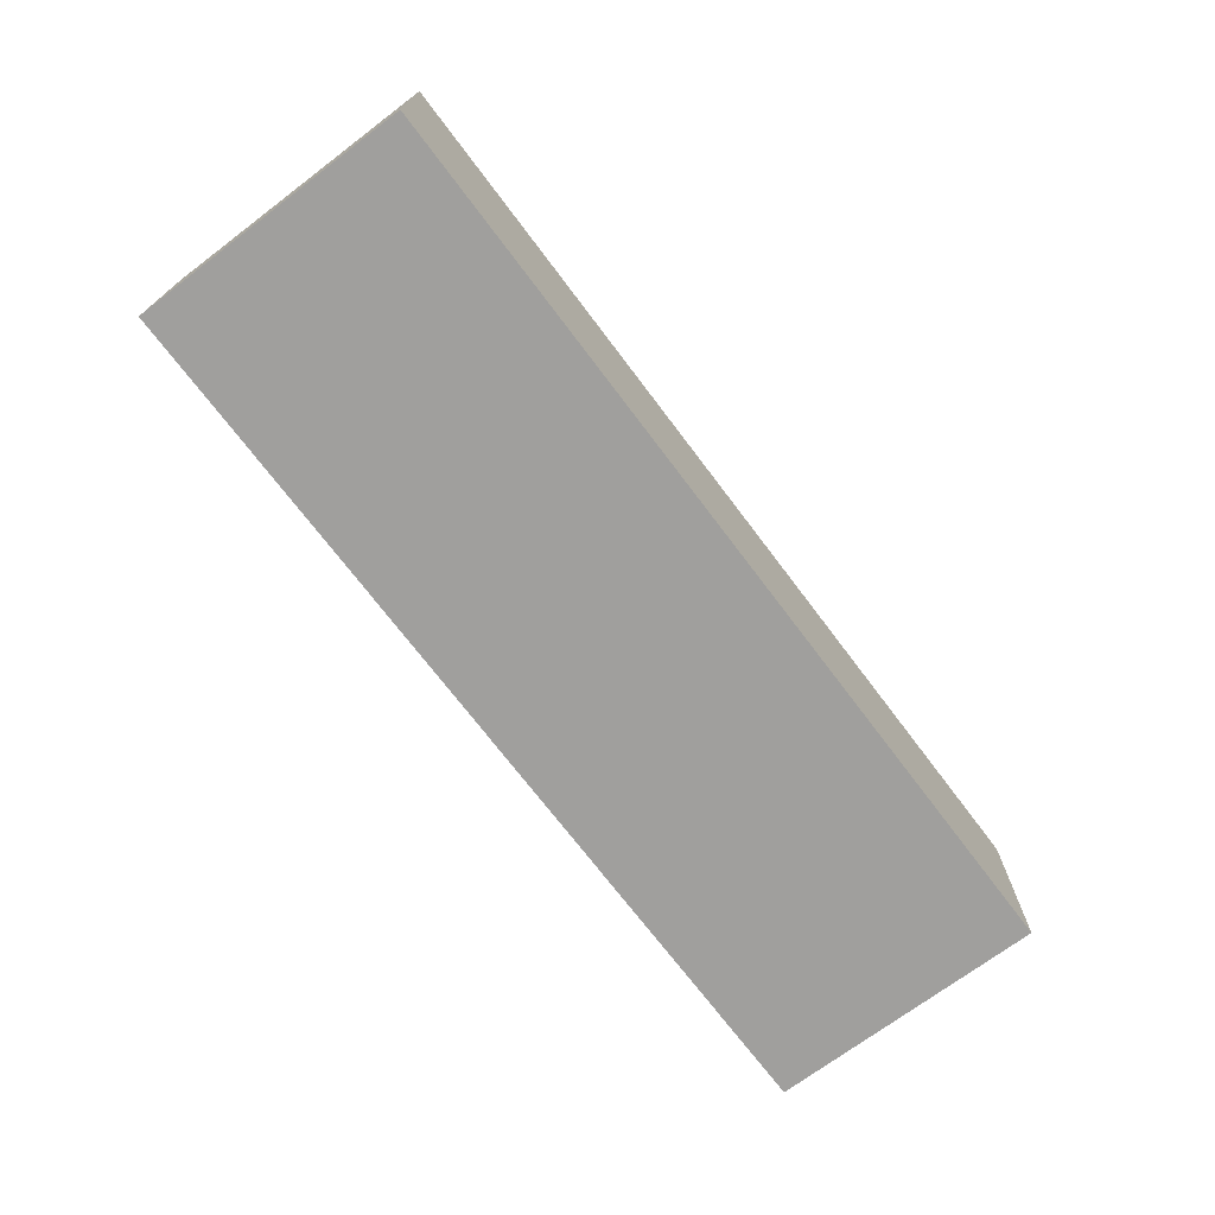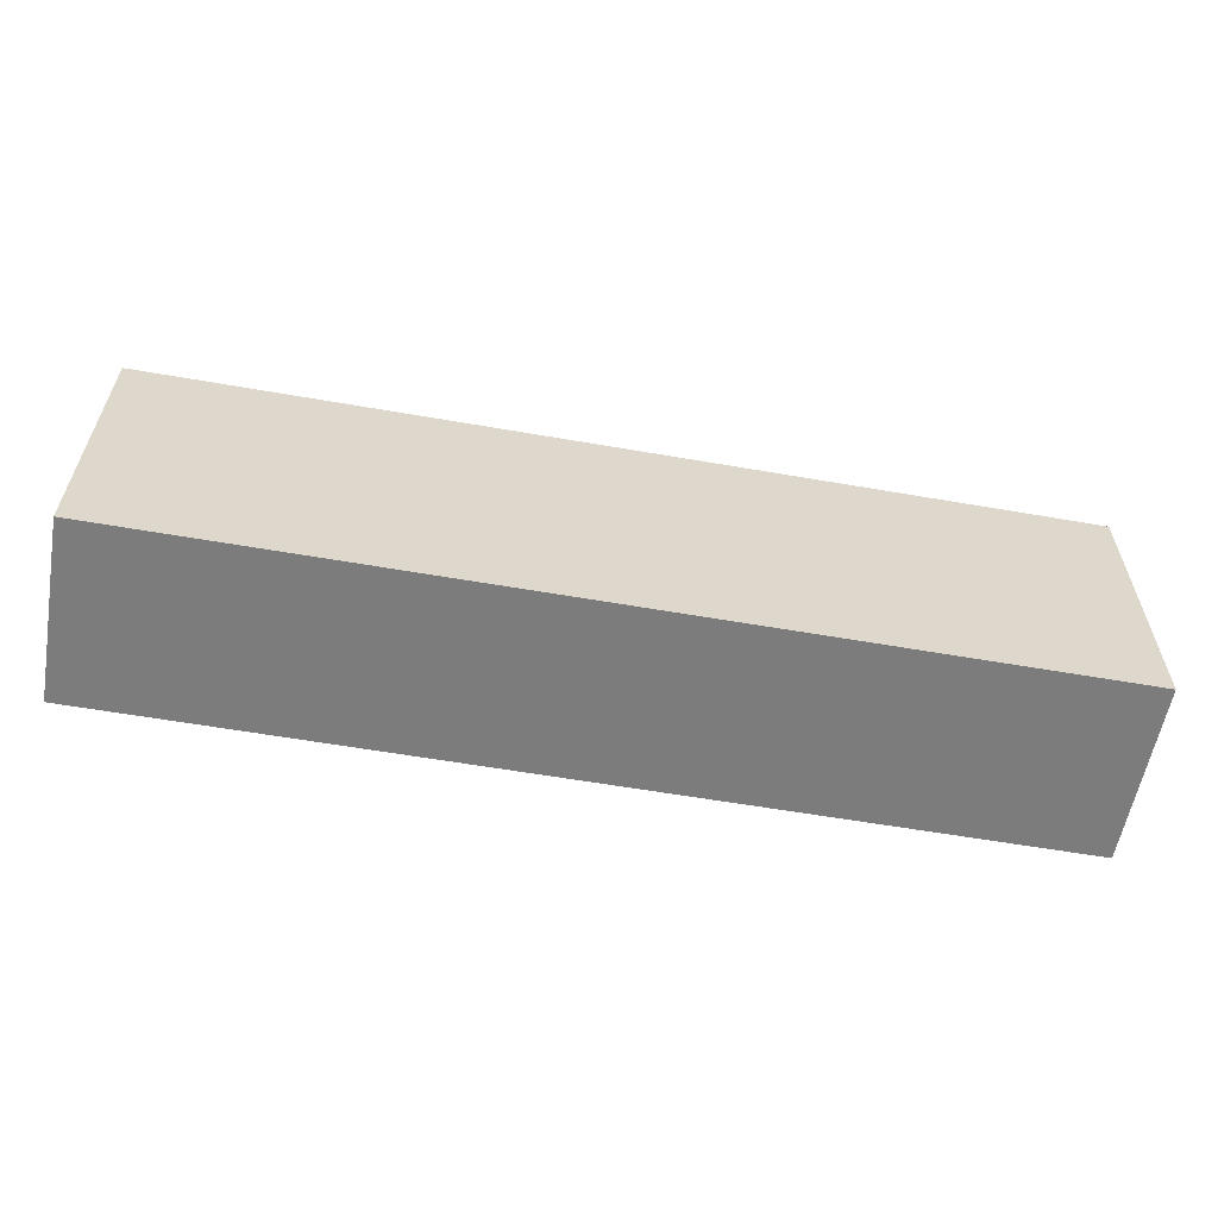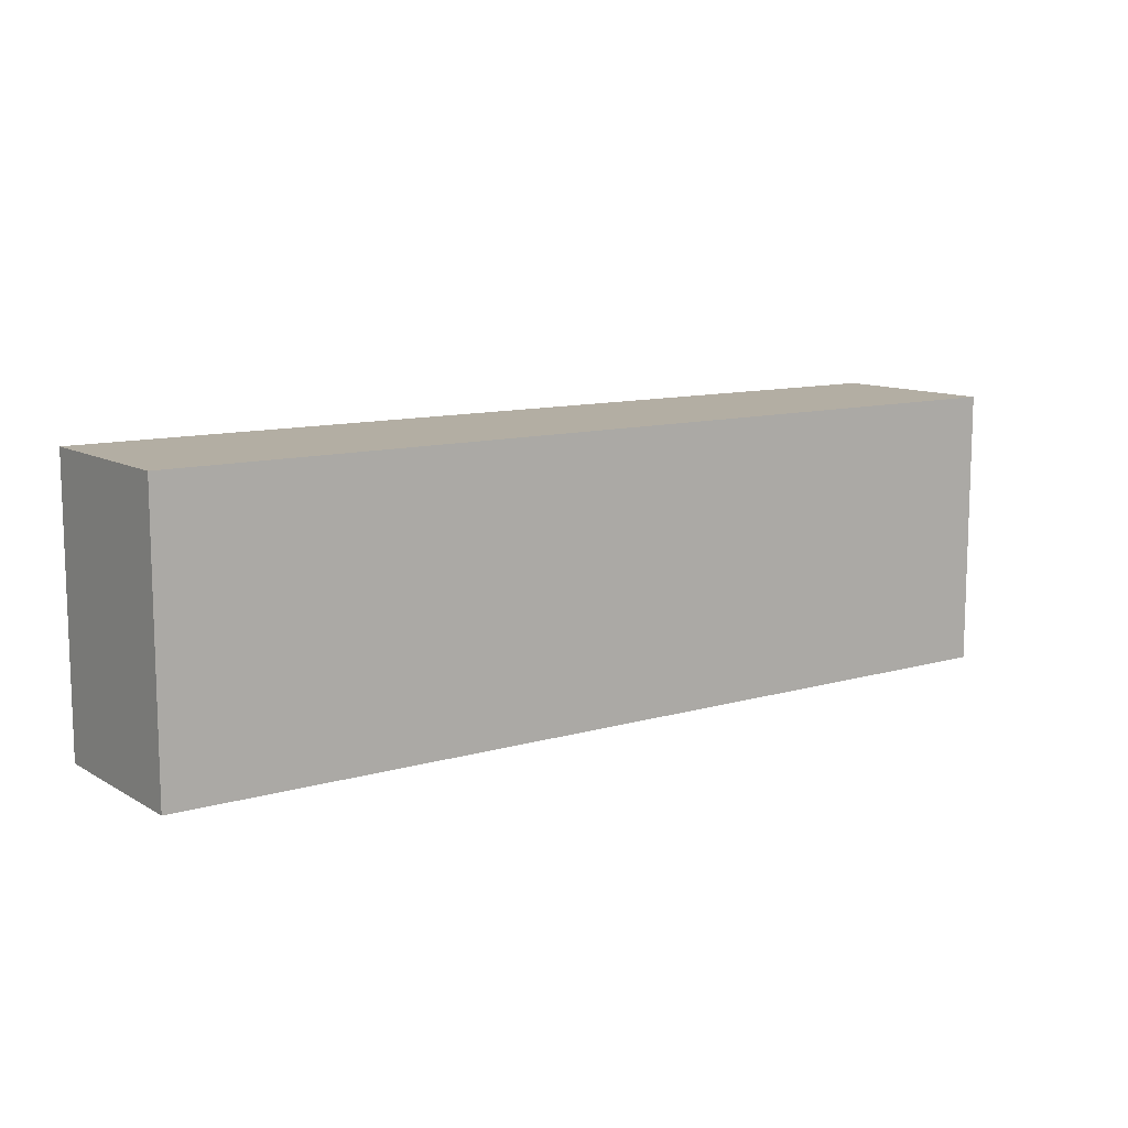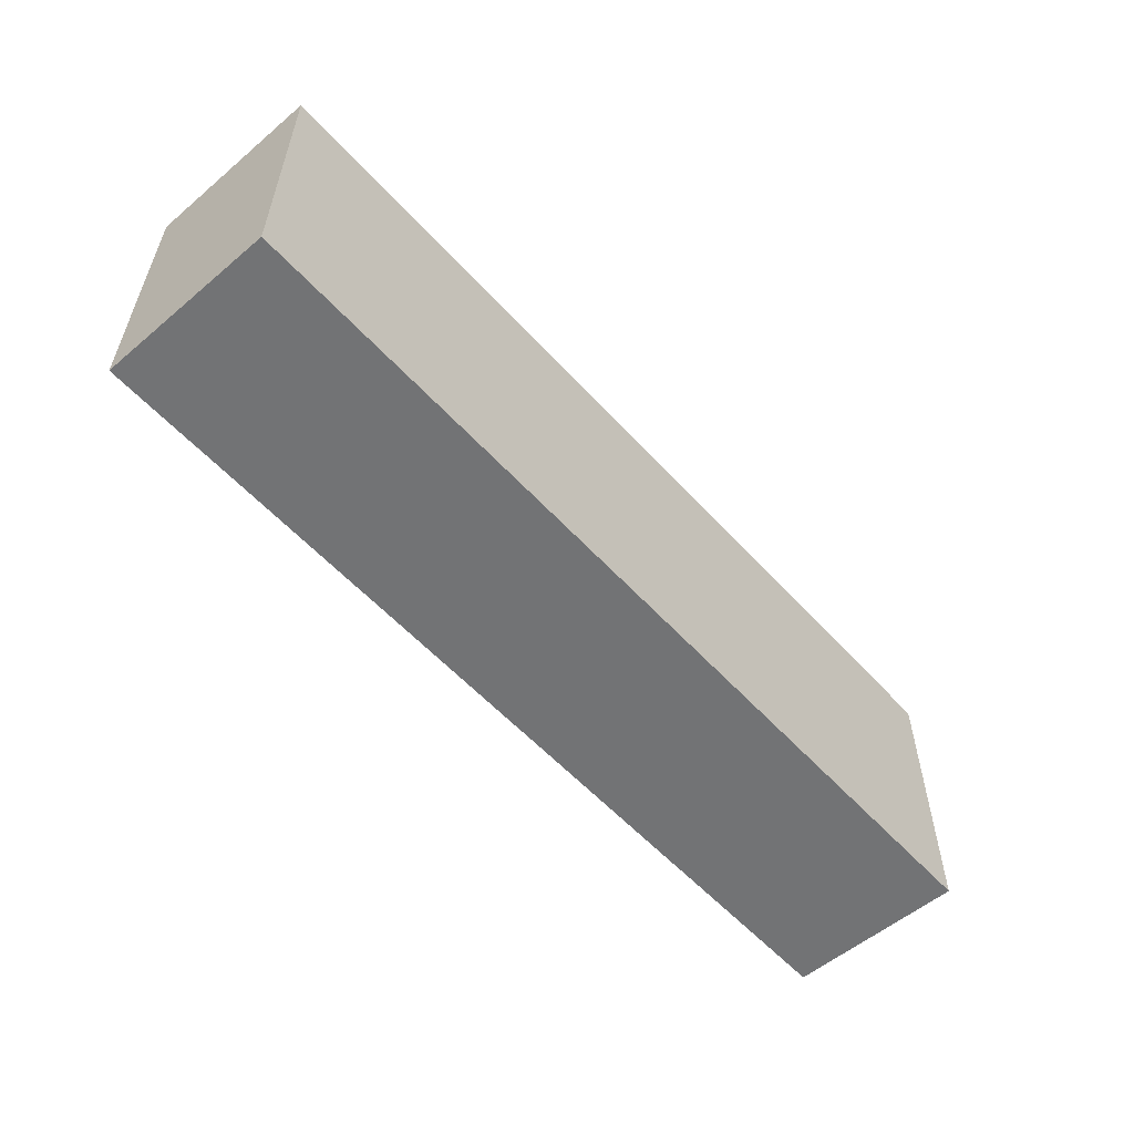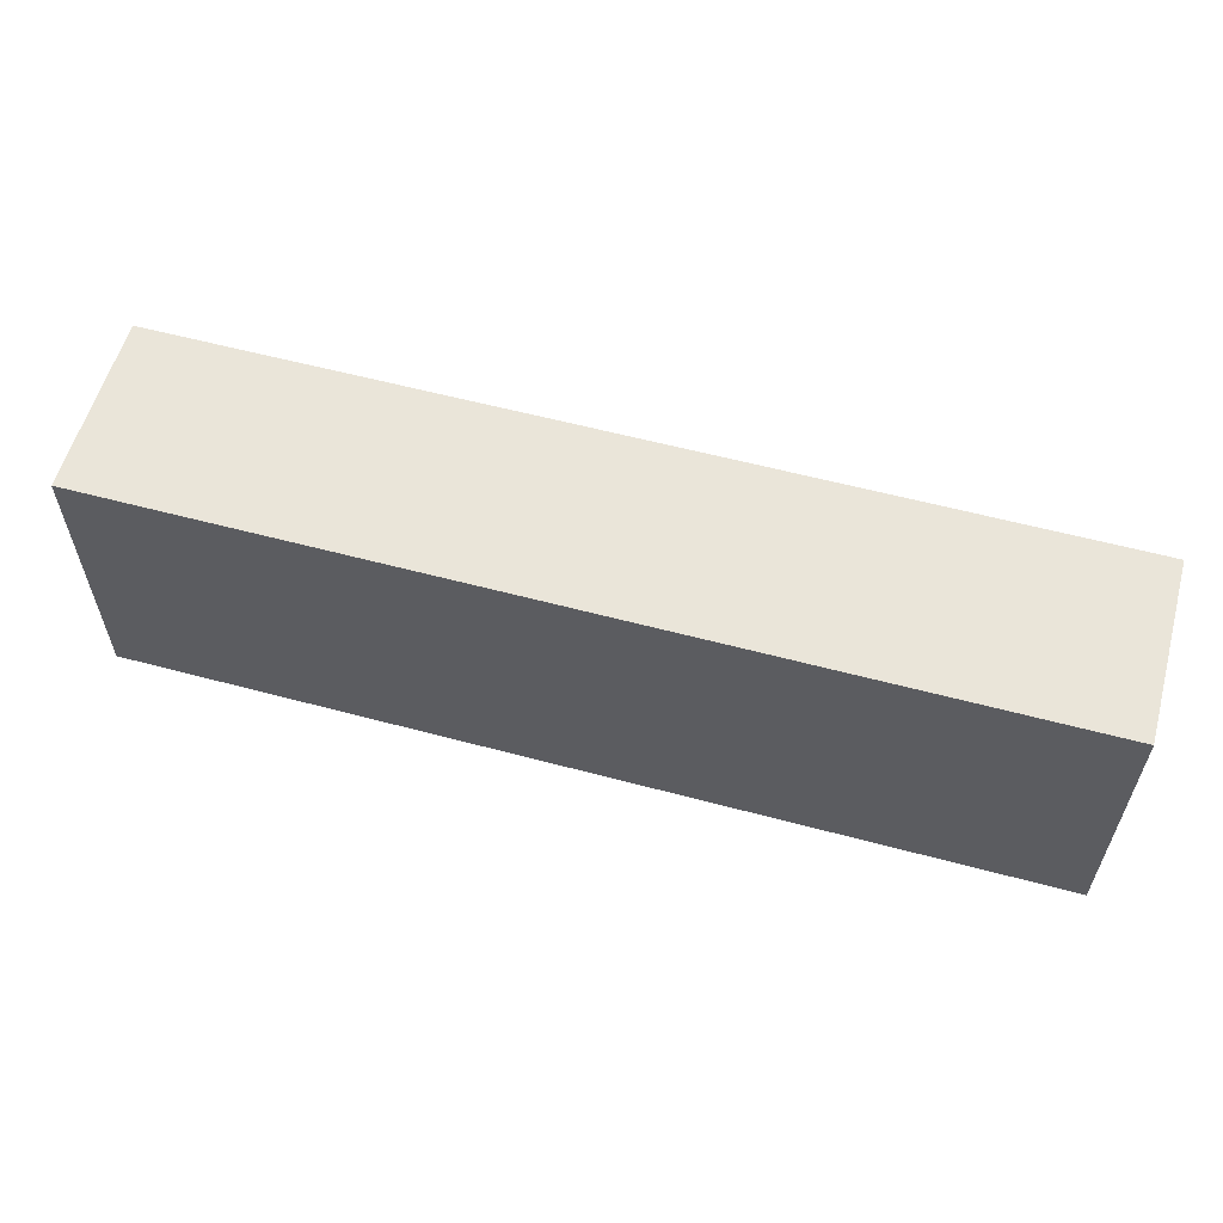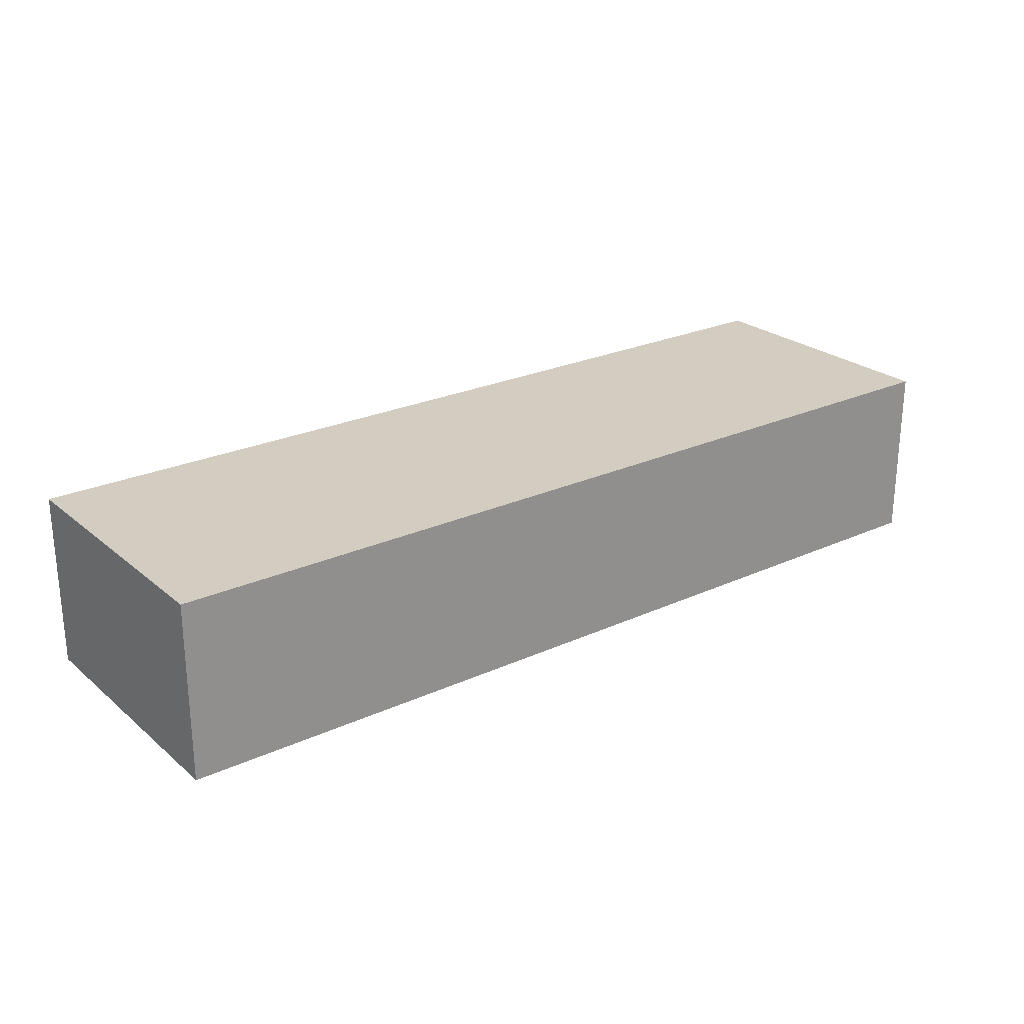
<metadata>
{"format":"obj","ext":"obj","renderer":"f3d","projection":"perspective","resolution":1024,"background":"white","views":[{"elev":-71.4,"azim":127.0,"up":"+Z"},{"elev":-58.8,"azim":169.8,"up":"+Y"},{"elev":10.9,"azim":144.2,"up":"+Y"},{"elev":-55.9,"azim":-48.6,"up":"+Y"},{"elev":58.0,"azim":15.5,"up":"+Y"},{"elev":24.5,"azim":143.1,"up":"+Z"}]}
</metadata>
<code>
o Cube.002
v -18.24 11 3.531
v -18.24 2.4e-05 -3.531
v -18.24 2.4e-05 3.531
v -18.24 11 -3.531
v 18.24 2.4e-05 -3.531
v 18.24 11 -3.531
v 18.24 2.4e-05 3.531
v 18.24 11 3.531
f 1 2 3
f 4 5 2
f 6 7 5
f 8 3 7
f 5 3 2
f 4 8 6
f 1 4 2
f 4 6 5
f 6 8 7
f 8 1 3
f 5 7 3
f 4 1 8

</code>
